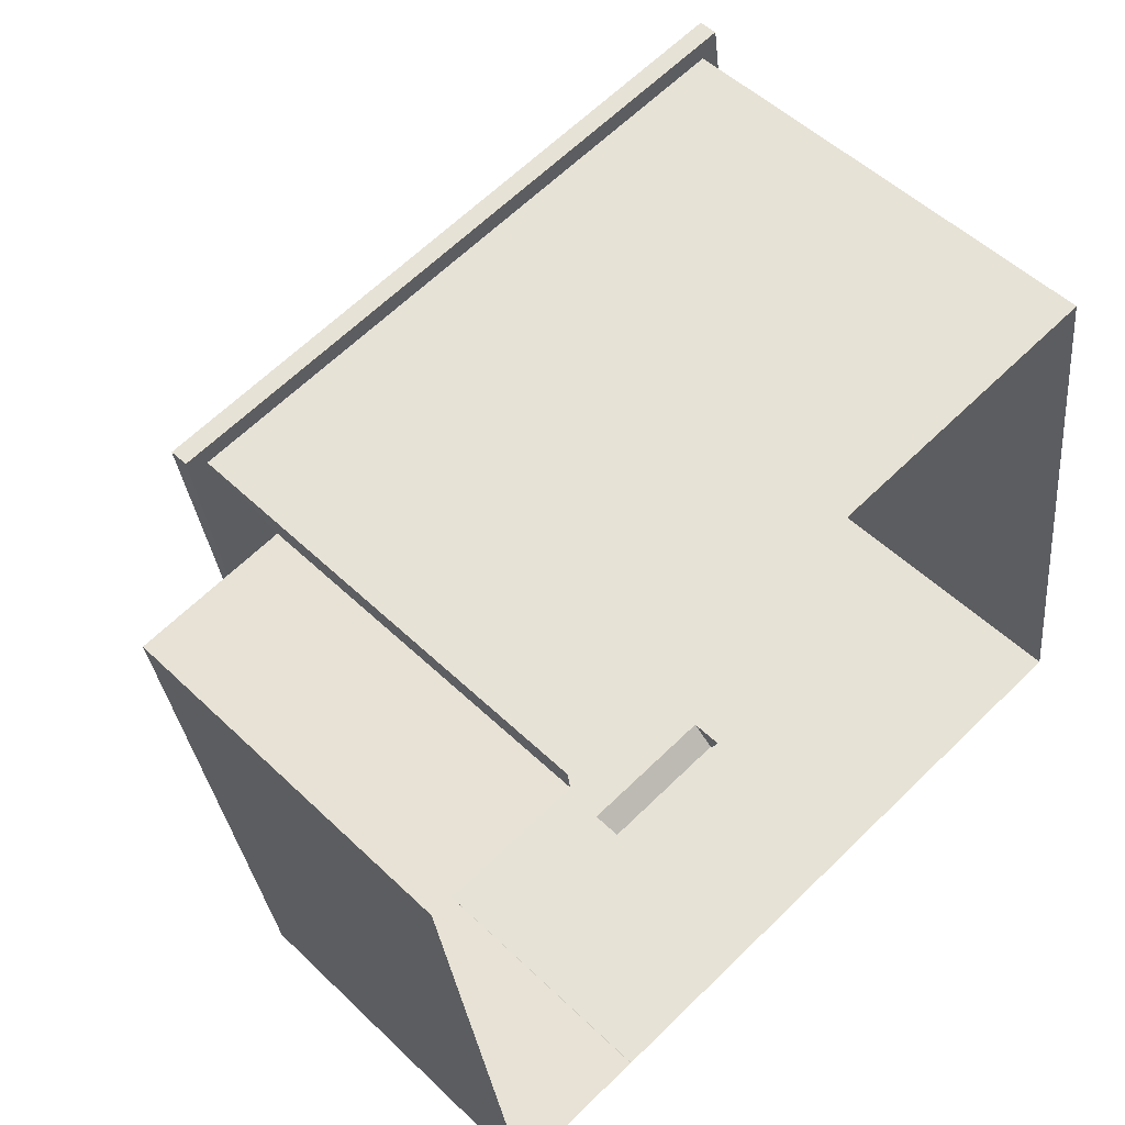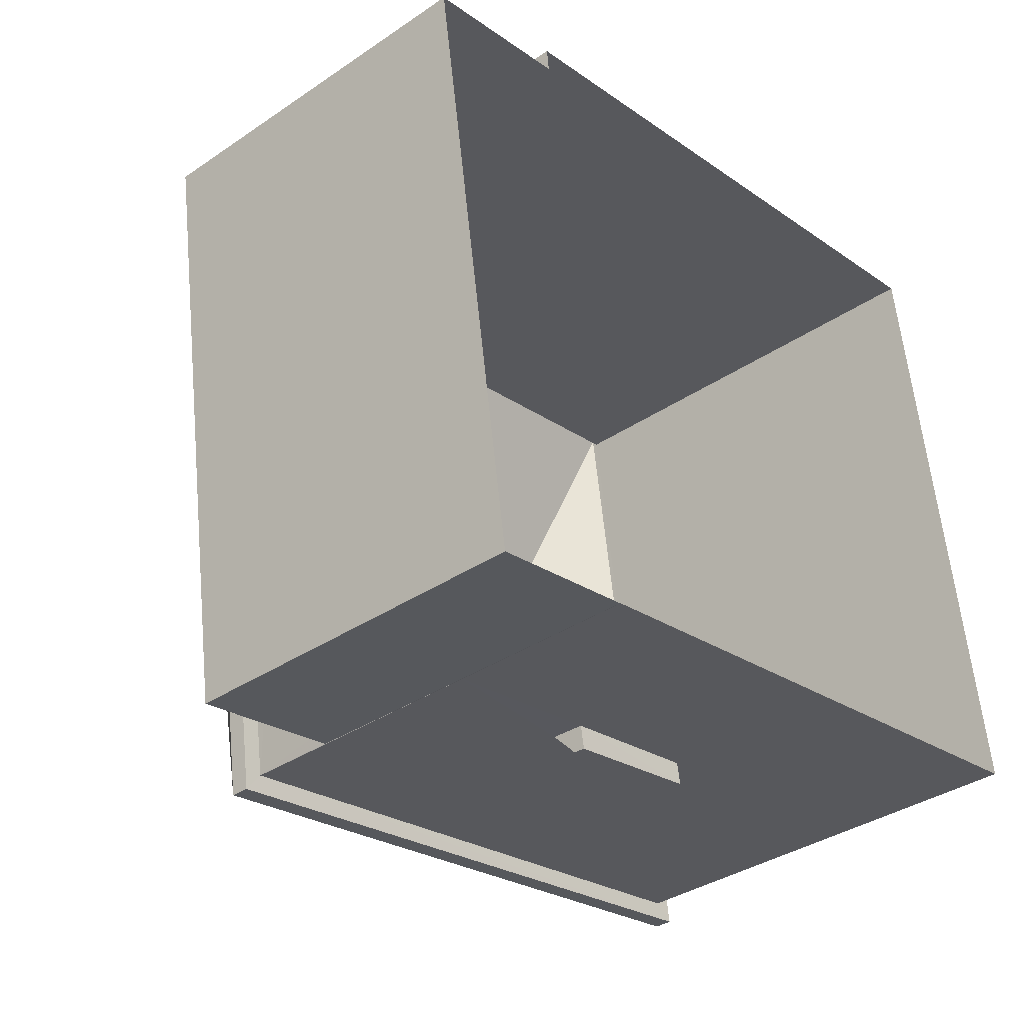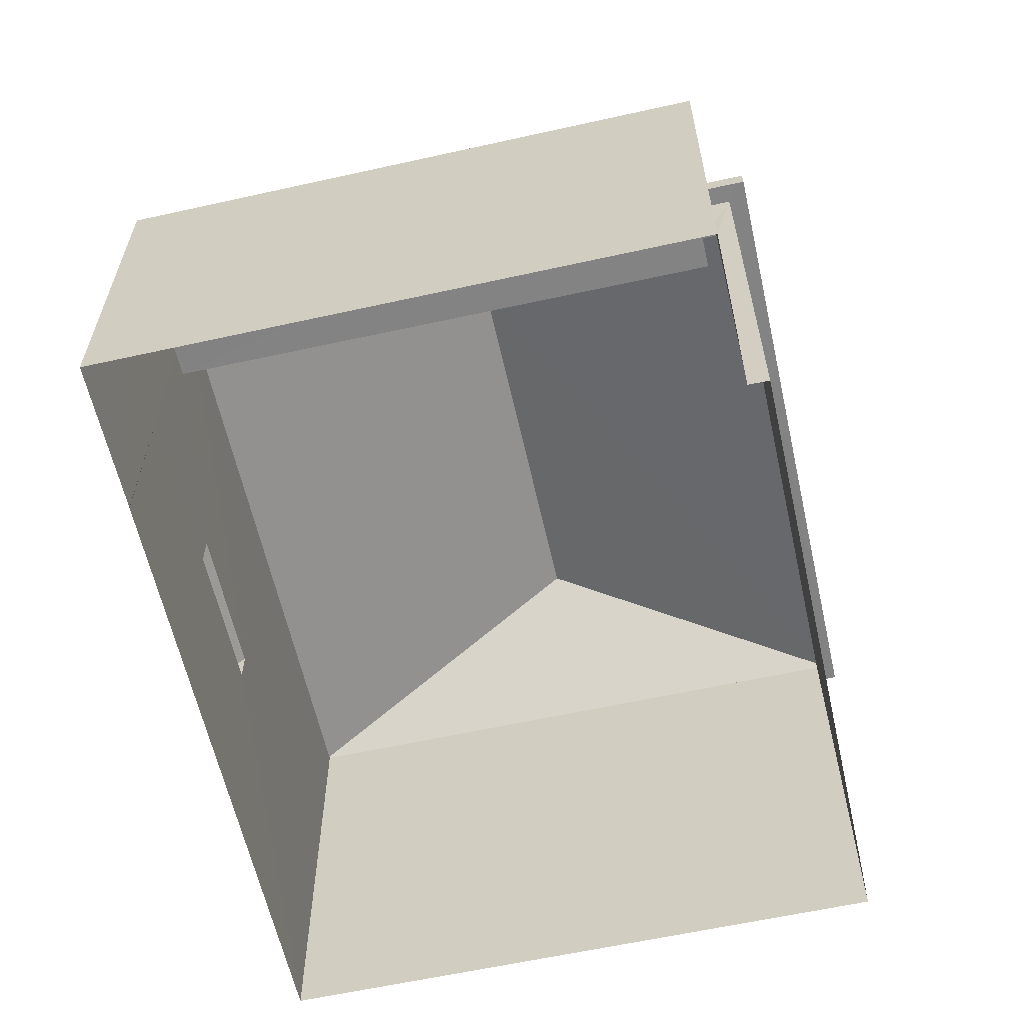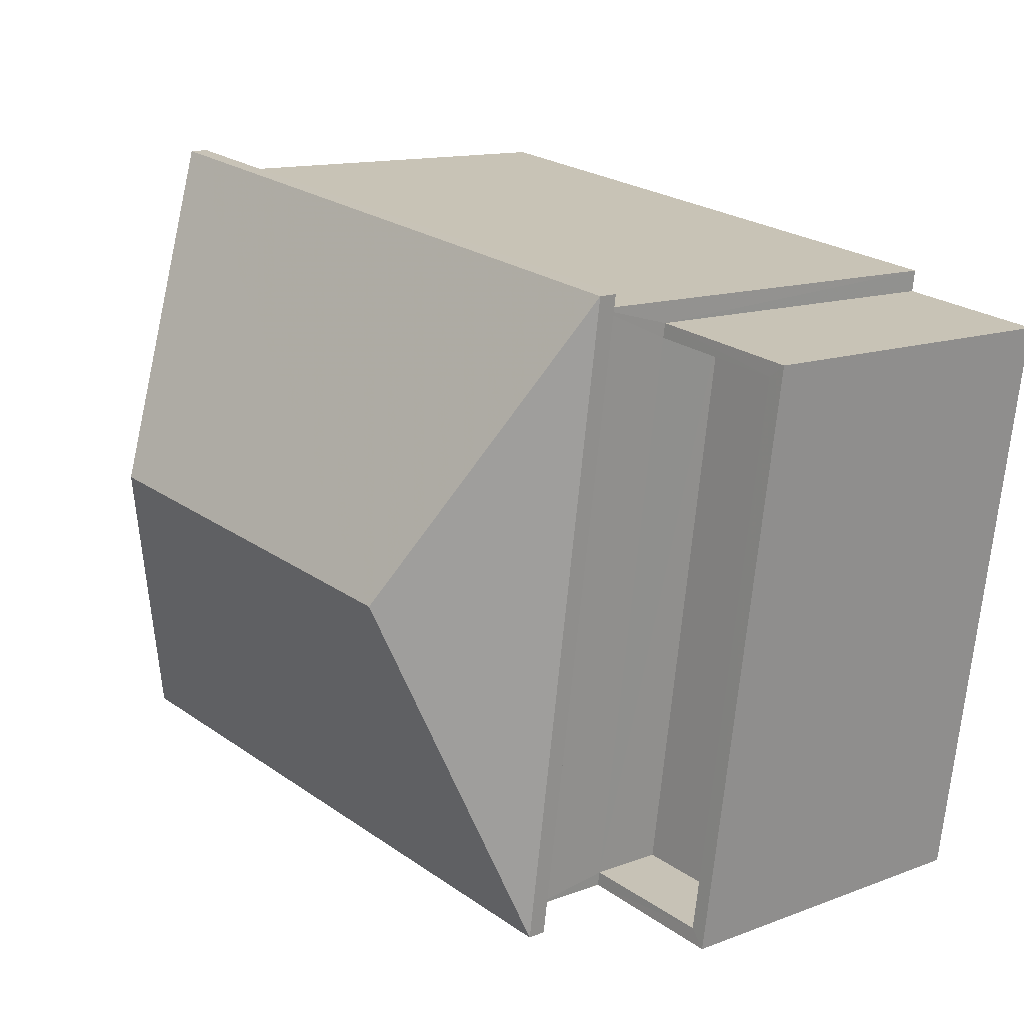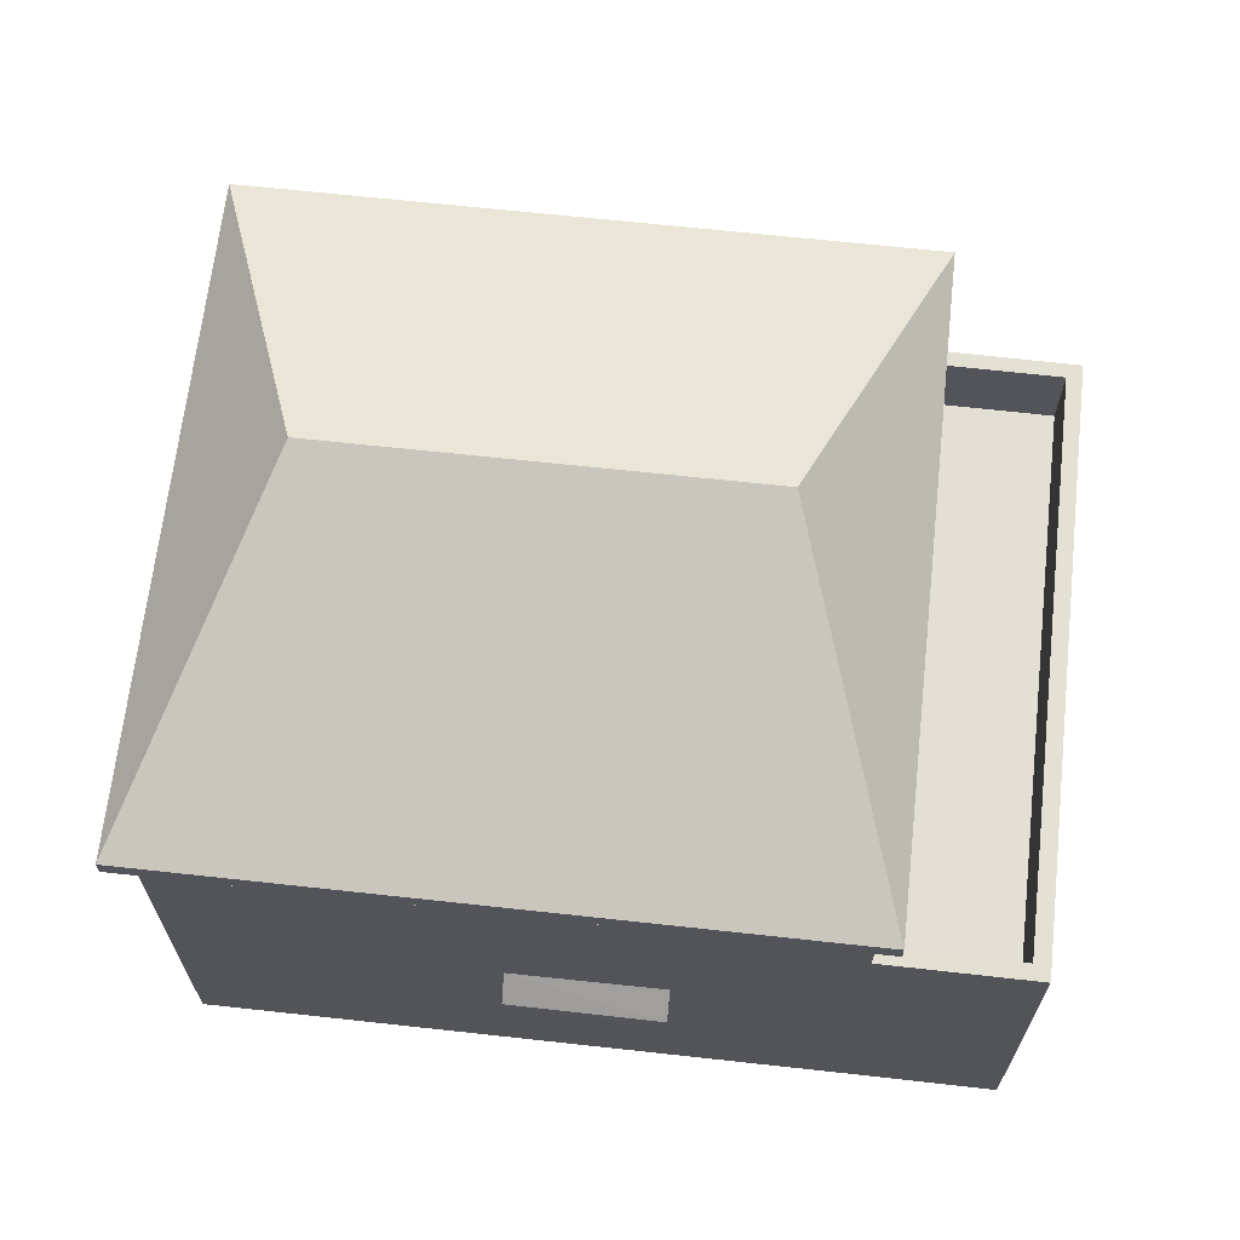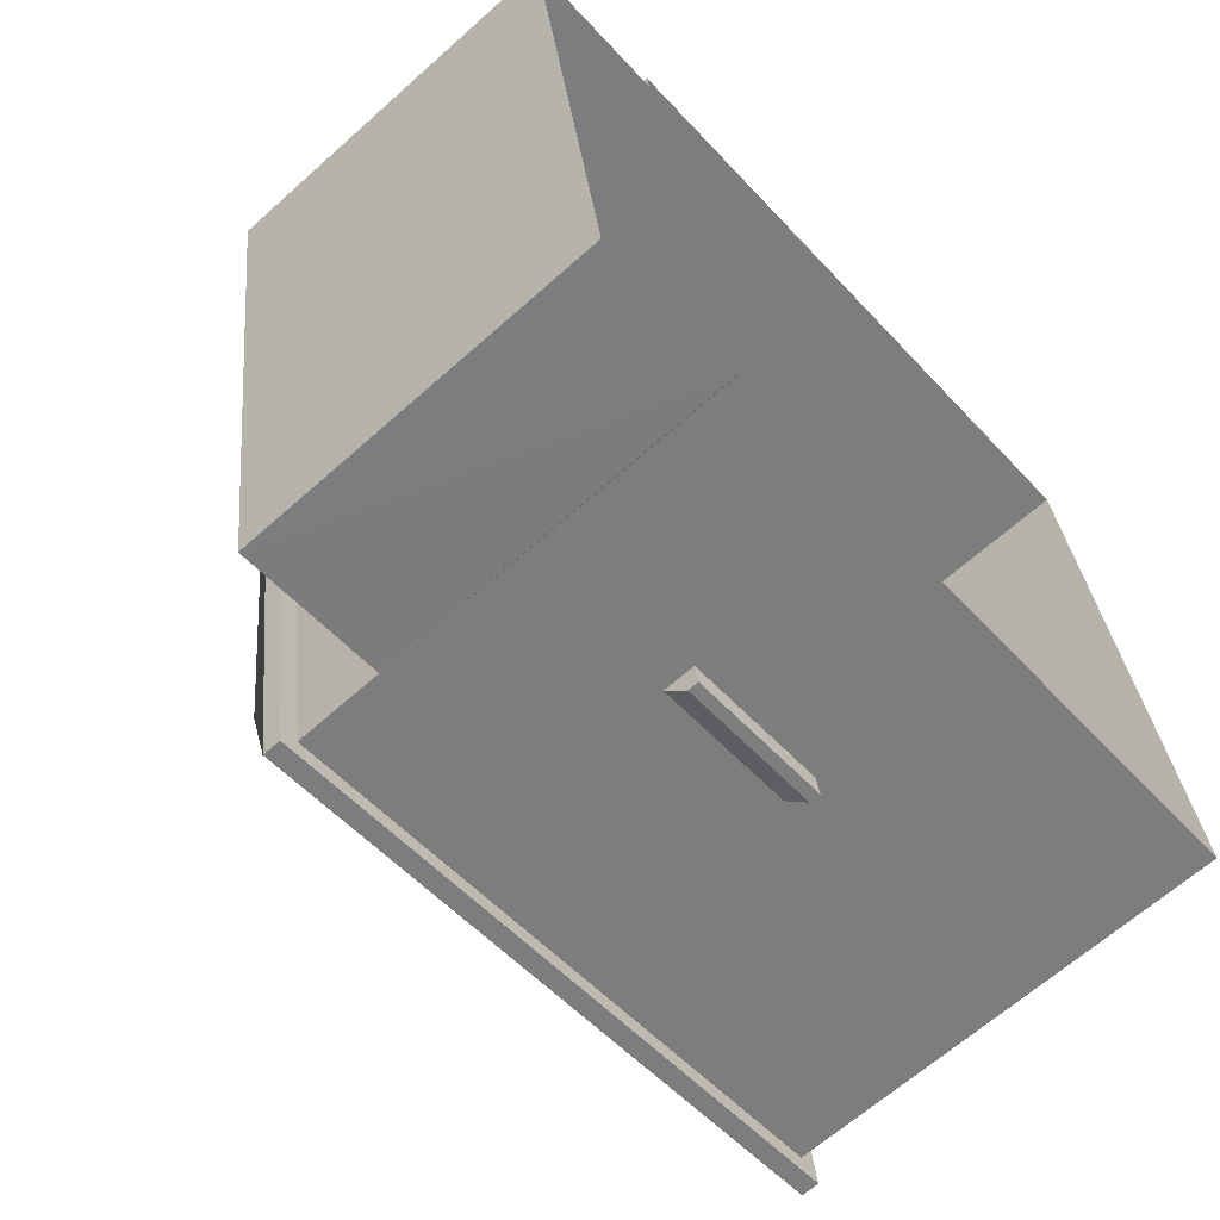
<metadata>
{"format":"obj","ext":"obj","renderer":"f3d","projection":"perspective","resolution":1024,"background":"white","views":[{"elev":51.8,"azim":136.0,"up":"+Y"},{"elev":-35.6,"azim":131.8,"up":"+Y"},{"elev":-61.0,"azim":94.3,"up":"+Z"},{"elev":12.7,"azim":48.7,"up":"+Y"},{"elev":66.2,"azim":-2.0,"up":"+Z"},{"elev":-65.0,"azim":131.9,"up":"+Y"}]}
</metadata>
<code>
v -8.847e+04 -9.852e+04 10.42
v -8.847e+04 -9.852e+04 10.42
v -8.848e+04 -9.852e+04 10.42
v -8.848e+04 -9.853e+04 10.42
v -8.847e+04 -9.853e+04 10.42
v -8.847e+04 -9.852e+04 10.42
v -8.847e+04 -9.853e+04 10.42
v -8.847e+04 -9.853e+04 10.42
v -8.847e+04 -9.853e+04 12.87
v -8.847e+04 -9.853e+04 12.87
v -8.847e+04 -9.853e+04 12.87
v -8.847e+04 -9.853e+04 12.87
v -8.848e+04 -9.853e+04 16.38
v -8.848e+04 -9.853e+04 16.38
v -8.847e+04 -9.853e+04 16.38
v -8.847e+04 -9.853e+04 16.38
v -8.847e+04 -9.852e+04 16.38
v -8.847e+04 -9.852e+04 16.38
v -8.848e+04 -9.852e+04 16.38
v -8.848e+04 -9.852e+04 16.38
v -8.847e+04 -9.853e+04 13.31
v -8.847e+04 -9.853e+04 13.02
v -8.847e+04 -9.853e+04 13.03
v -8.847e+04 -9.853e+04 13.31
v -8.847e+04 -9.853e+04 16.63
v -8.848e+04 -9.852e+04 18.46
v -8.848e+04 -9.853e+04 16.63
v -8.847e+04 -9.852e+04 18.46
v -8.848e+04 -9.852e+04 16.63
v -8.847e+04 -9.852e+04 16.63
v -8.847e+04 -9.853e+04 14.21
v -8.847e+04 -9.853e+04 14.21
v -8.847e+04 -9.852e+04 14.21
v -8.847e+04 -9.852e+04 14.21
v -8.847e+04 -9.853e+04 15.21
v -8.847e+04 -9.853e+04 15.21
v -8.847e+04 -9.853e+04 15.21
v -8.847e+04 -9.853e+04 15.21
v -8.847e+04 -9.852e+04 15.21
v -8.847e+04 -9.852e+04 15.21
v -8.847e+04 -9.852e+04 15.21
v -8.847e+04 -9.852e+04 15.21
v -8.847e+04 -9.853e+04 12.87
v -8.848e+04 -9.853e+04 12.87
f 1 2 3
f 3 2 4
f 5 2 6
f 5 6 7
f 8 4 5
f 4 2 5
f 9 10 11
f 12 9 11
f 13 14 15
f 16 13 15
f 15 17 16
f 17 18 16
f 13 19 20
f 14 13 20
f 19 18 17
f 20 19 17
f 21 22 23
f 24 21 23
f 25 26 27
f 28 26 25
f 26 28 29
f 29 28 30
f 28 25 30
f 26 29 27
f 31 32 33
f 34 31 33
f 35 36 37
f 36 38 37
f 39 40 41
f 41 40 42
f 40 38 42
f 37 38 40
f 10 22 11
f 10 23 22
f 12 11 22
f 21 12 22
f 9 23 10
f 9 24 23
f 9 8 43
f 4 8 12
f 44 4 12
f 8 9 12
f 4 44 3
f 44 20 3
f 44 14 20
f 17 1 3
f 20 17 3
f 8 5 43
f 36 15 43
f 15 39 17
f 1 41 2
f 17 41 1
f 34 35 31
f 5 36 43
f 35 15 36
f 39 35 34
f 39 41 17
f 15 35 39
f 21 44 12
f 44 21 14
f 14 21 15
f 43 24 9
f 15 24 43
f 21 24 15
f 25 16 18
f 30 25 18
f 27 13 16
f 25 27 16
f 27 19 13
f 27 29 19
f 29 18 19
f 29 30 18
f 31 37 32
f 31 35 37
f 39 33 40
f 39 34 33
f 40 33 32
f 37 40 32
f 41 42 6
f 2 41 6
f 38 7 6
f 42 38 6
f 5 38 36
f 5 7 38

</code>
